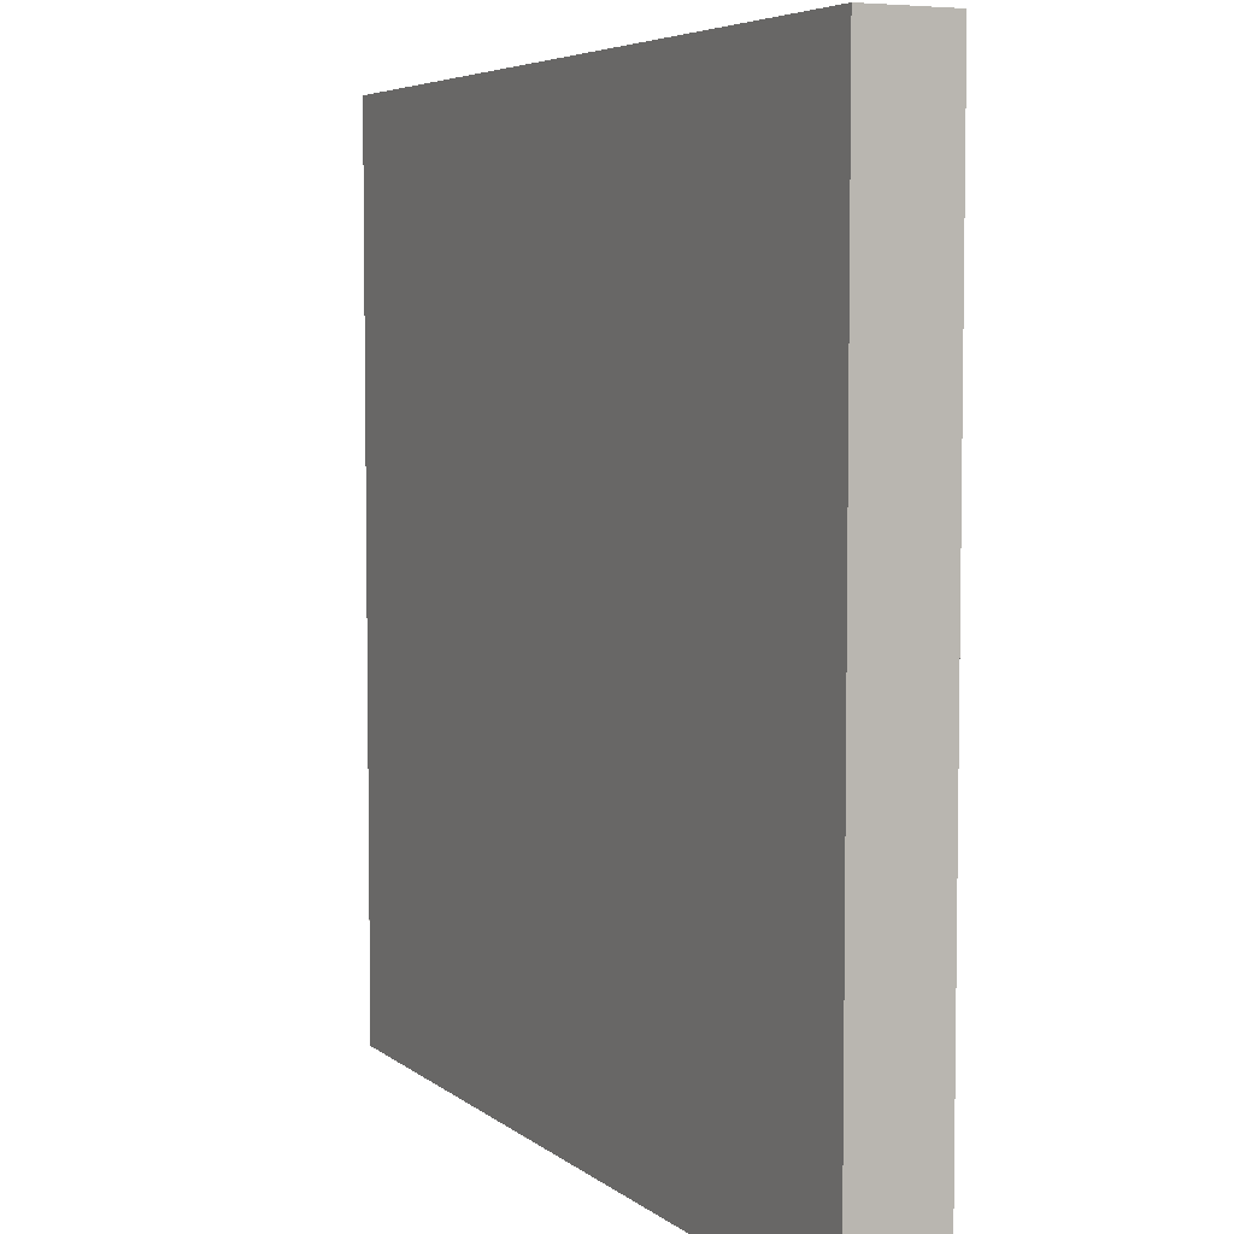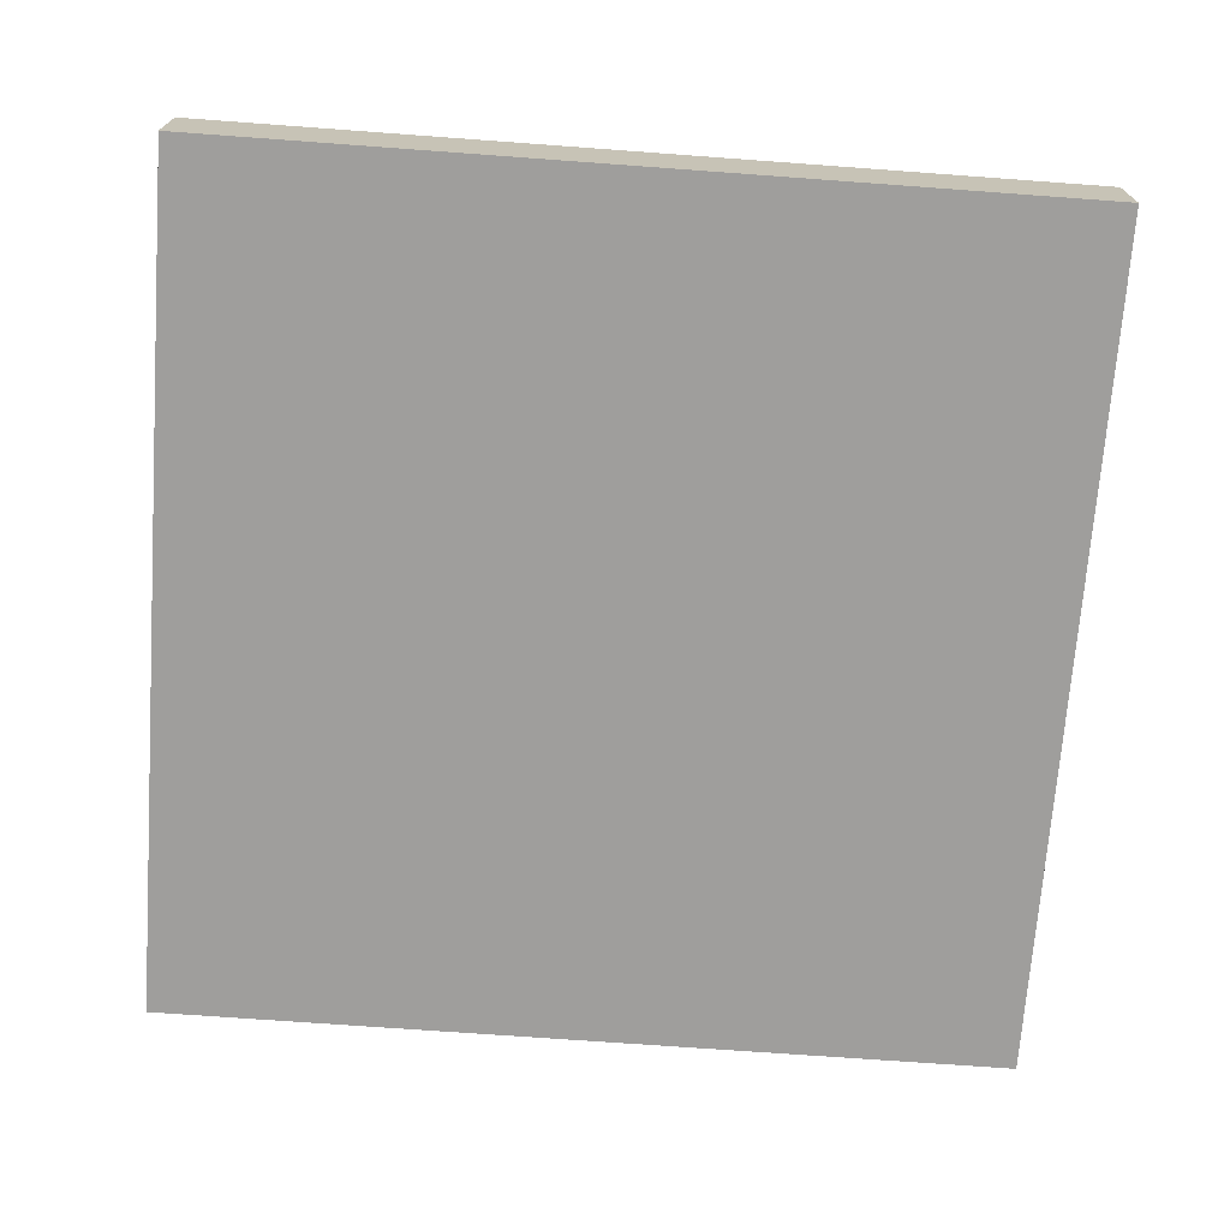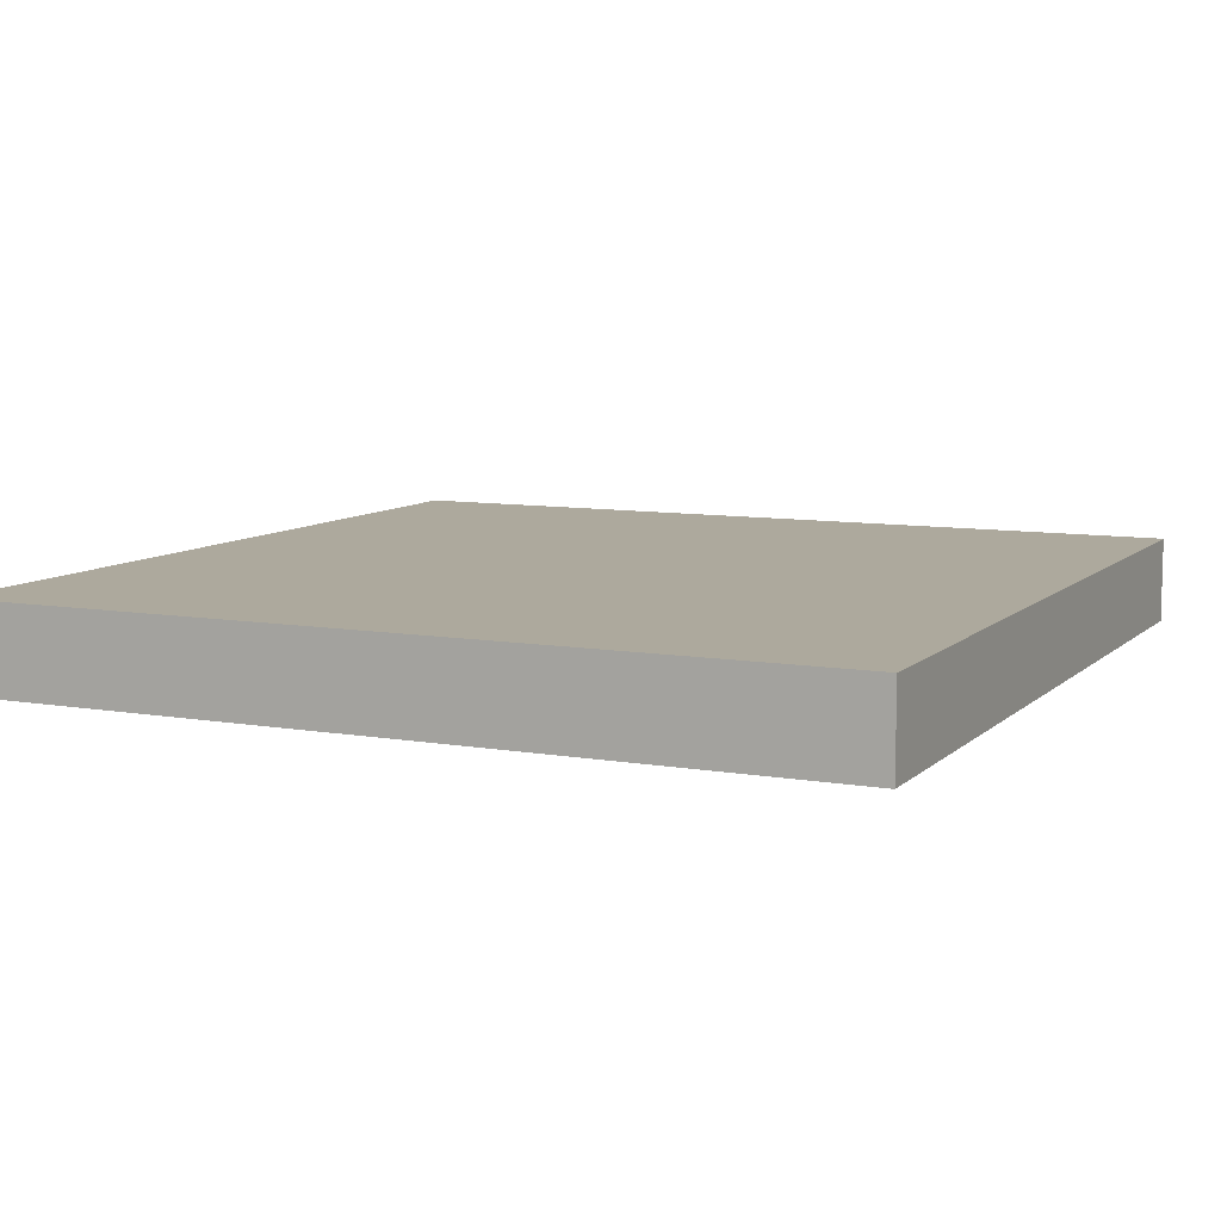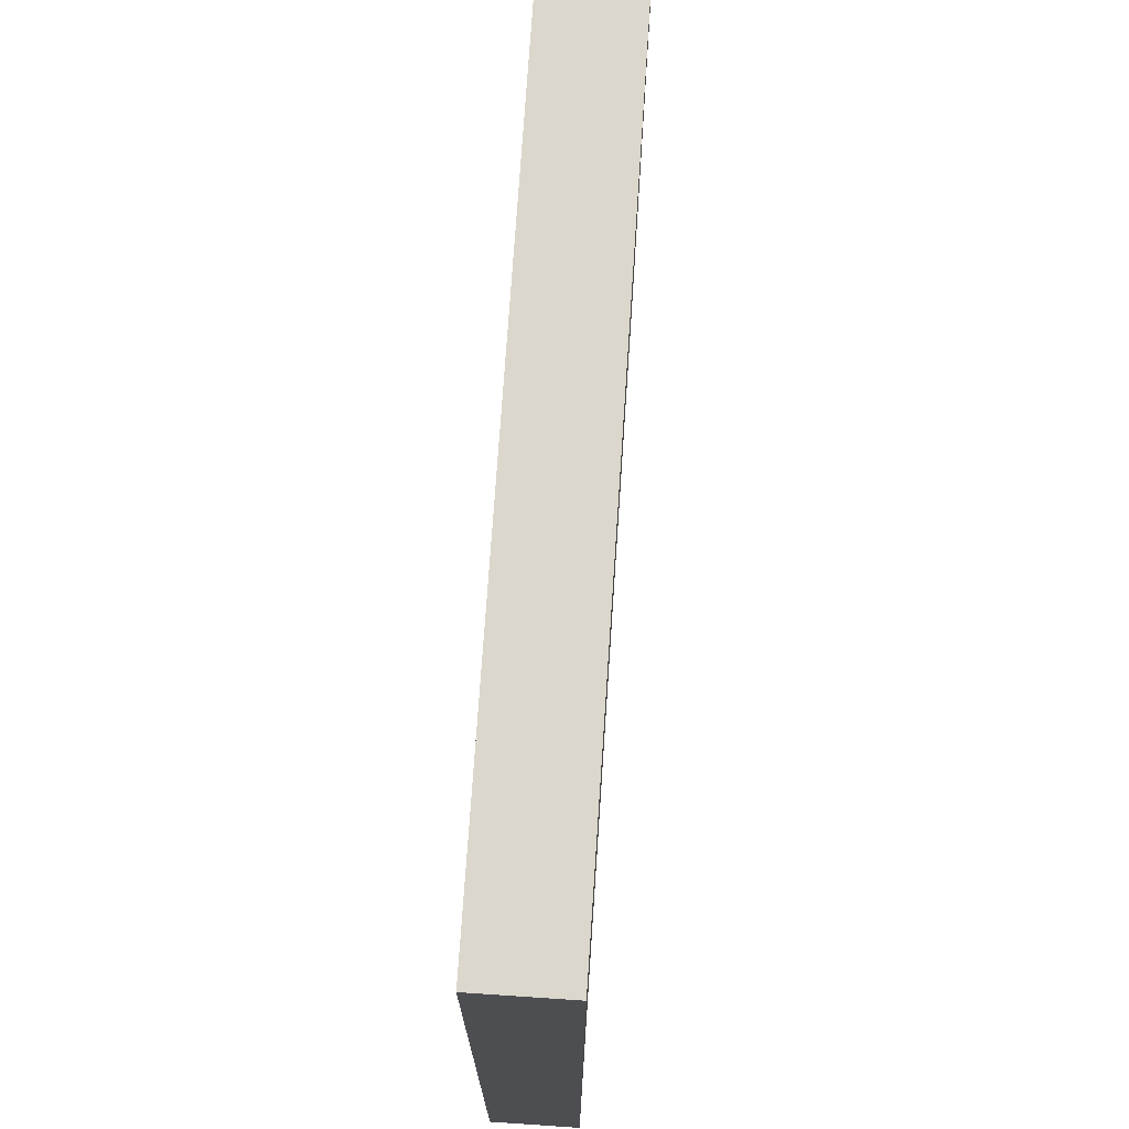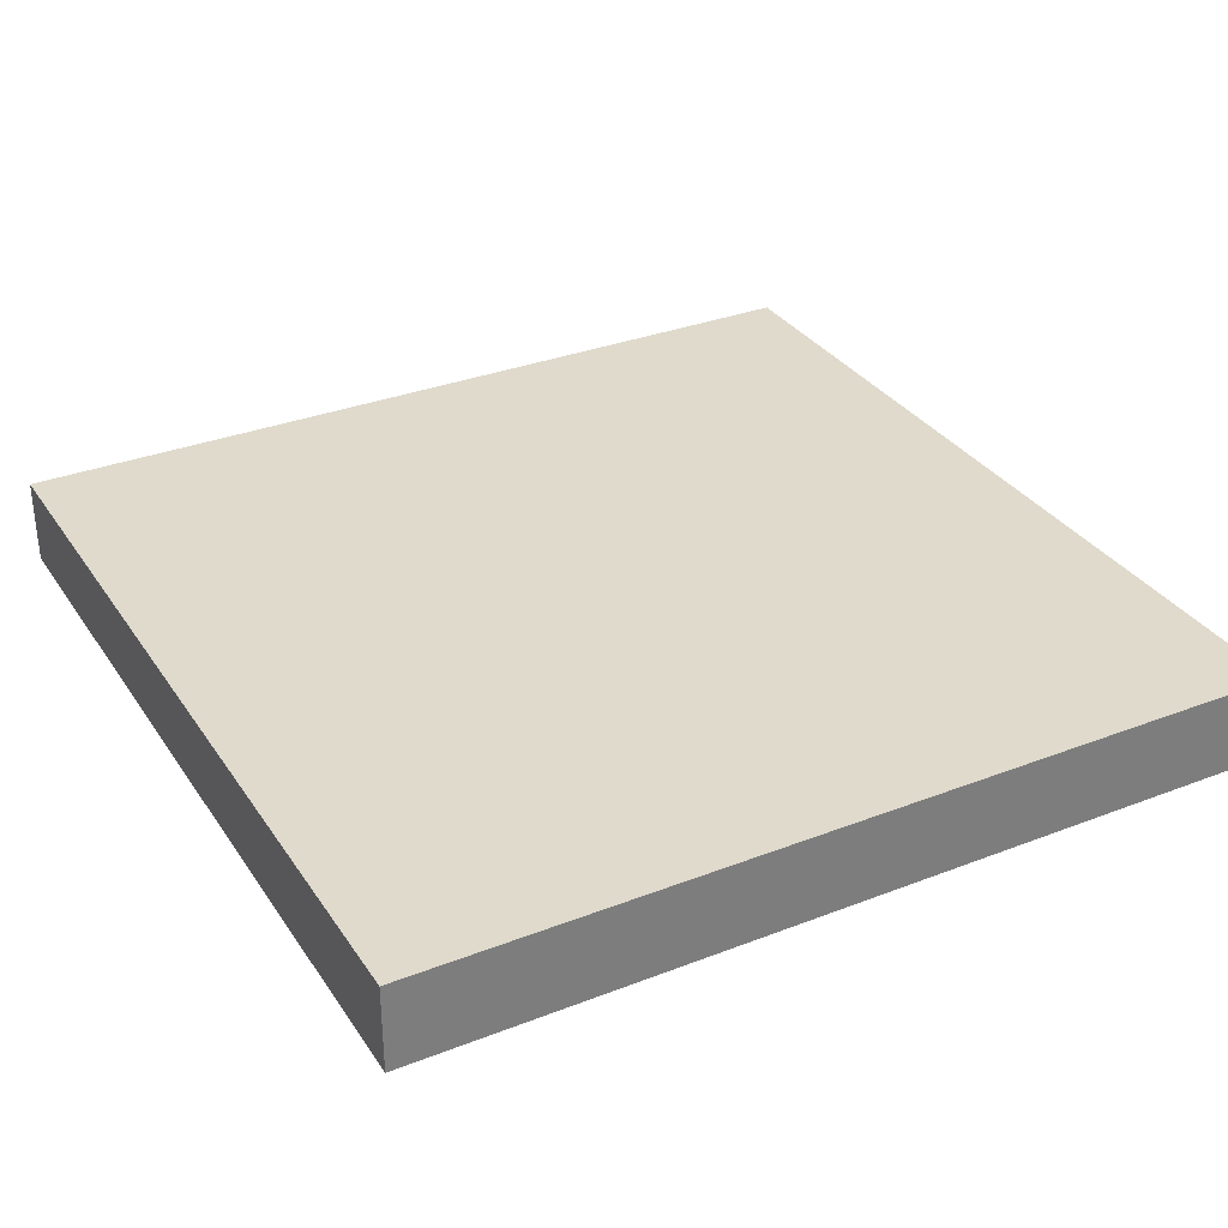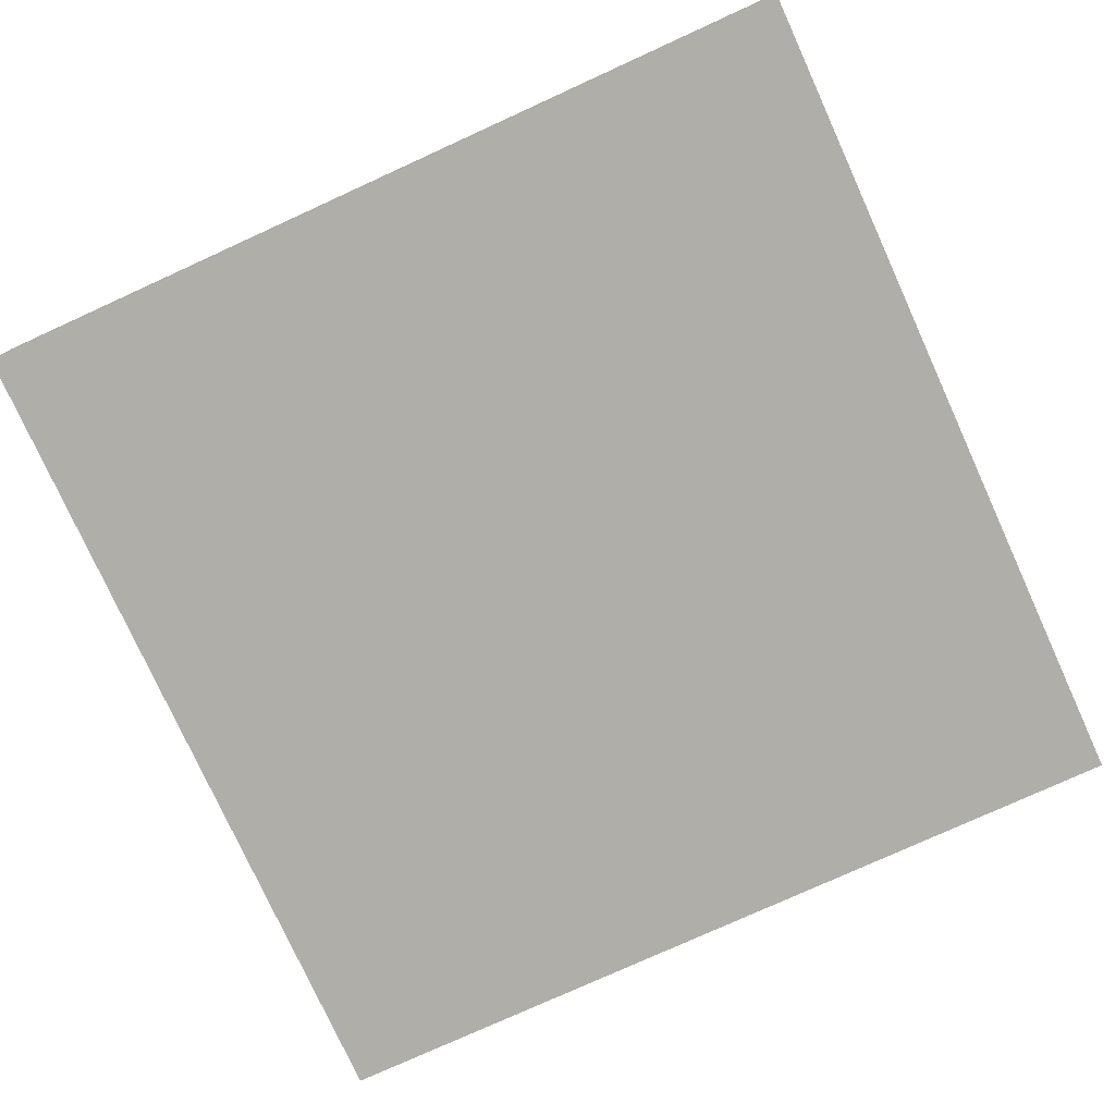
<metadata>
{"format":"obj","ext":"obj","renderer":"f3d","projection":"perspective","resolution":1024,"background":"white","views":[{"elev":5.5,"azim":-115.8,"up":"+Y"},{"elev":-71.1,"azim":175.8,"up":"+Z"},{"elev":8.8,"azim":115.1,"up":"+Z"},{"elev":73.0,"azim":93.8,"up":"+Y"},{"elev":32.4,"azim":151.6,"up":"+Z"},{"elev":-77.5,"azim":24.5,"up":"+Z"}]}
</metadata>
<code>
o TileFeatureWall
v 5 10 2e-06
v -5 0 0
v 5 0 0
v 5 10 -1
v 5 0 -1
v -5 0 -1
v -5 10 2e-06
v 5 0 0
v 5 10 2e-06
v -5 10 -1
f 1 2 3
f 4 5 6
f 7 6 2
f 1 3 8 9
f 5 4 9
f 9 4 10
f 6 8 2
f 1 7 2
f 4 6 10
f 7 10 6
f 5 9 8
f 9 10 7
f 6 5 8

</code>
